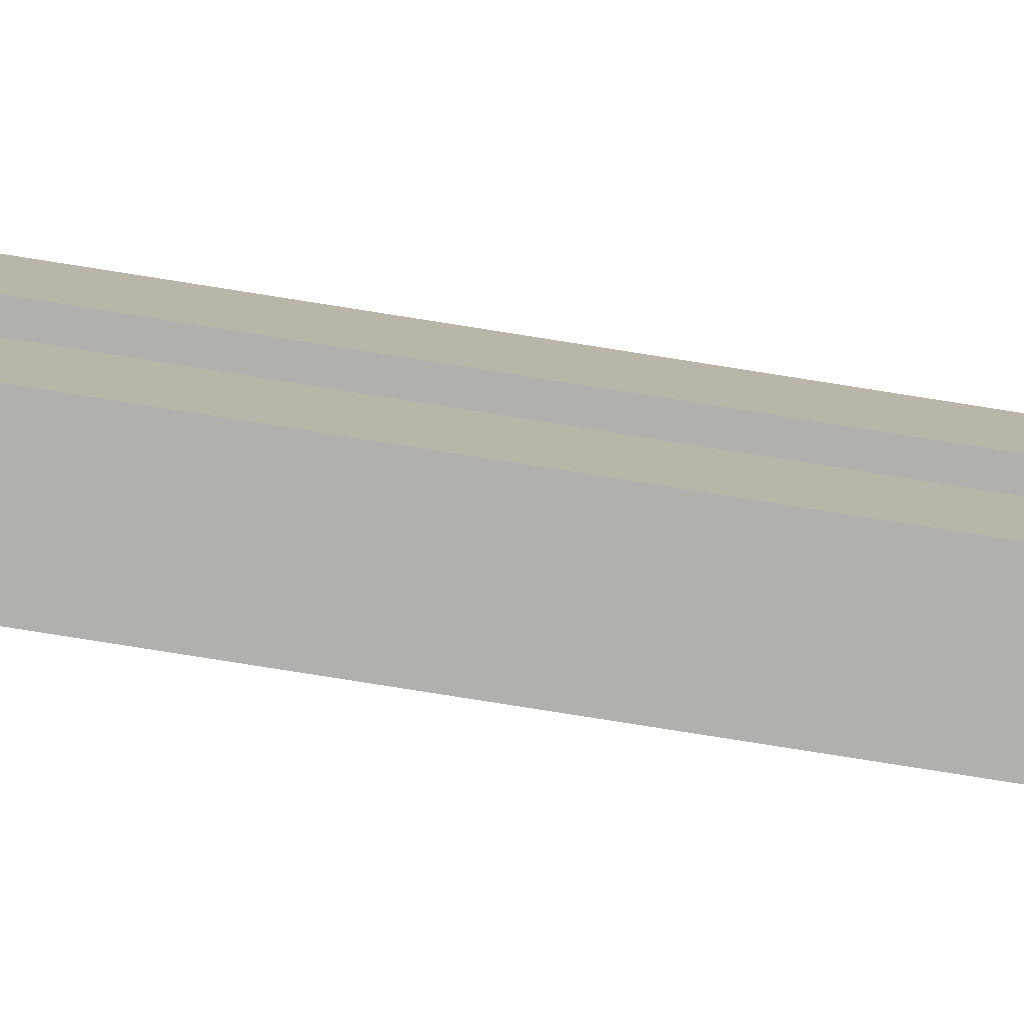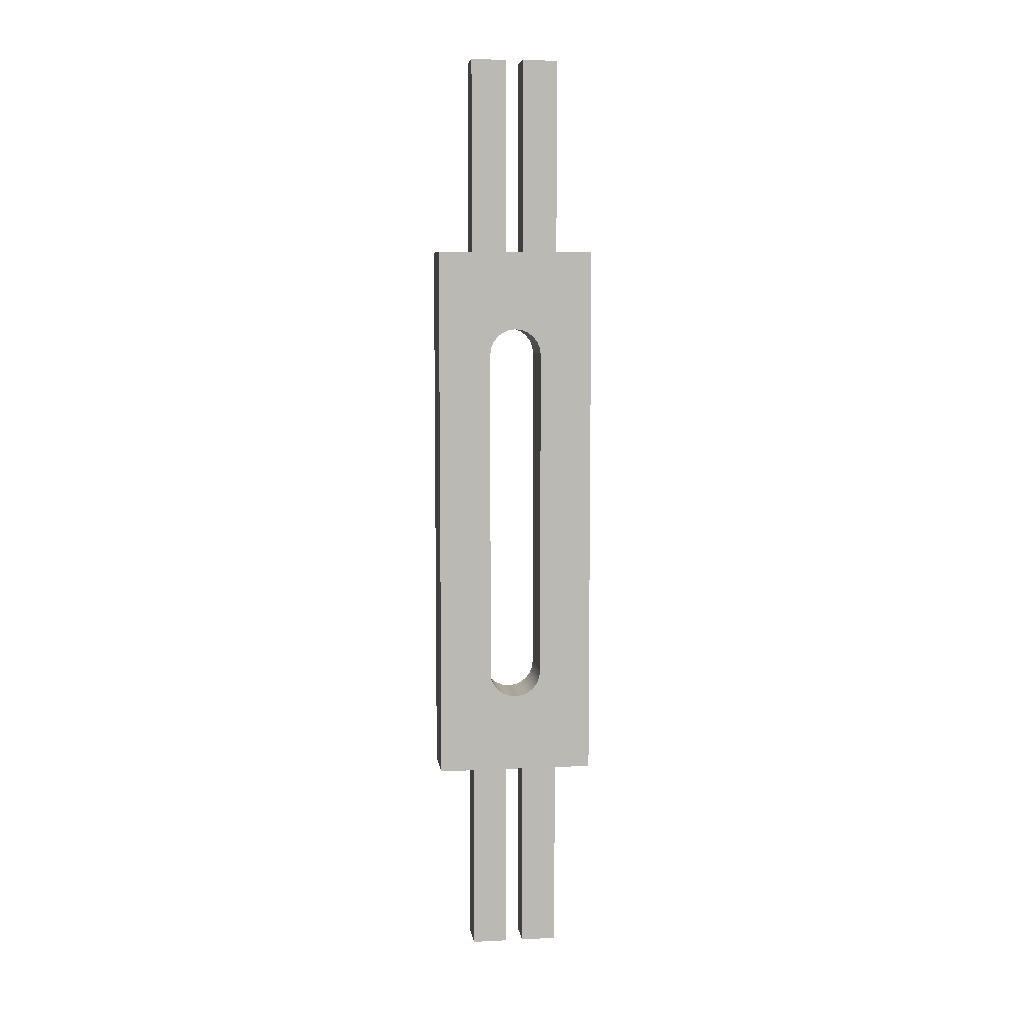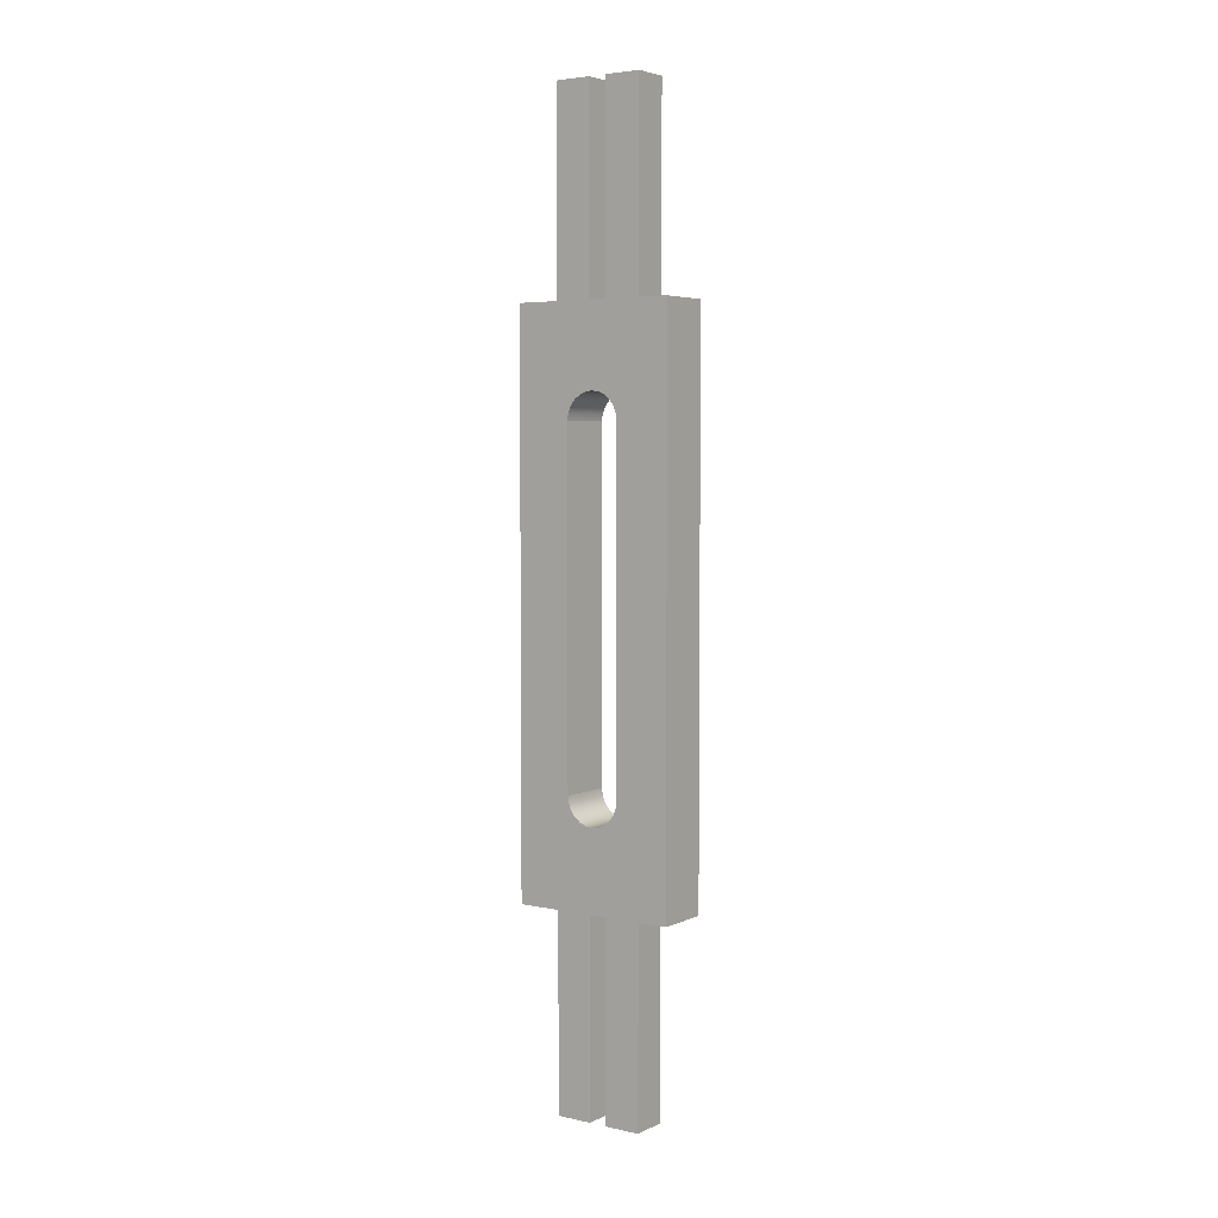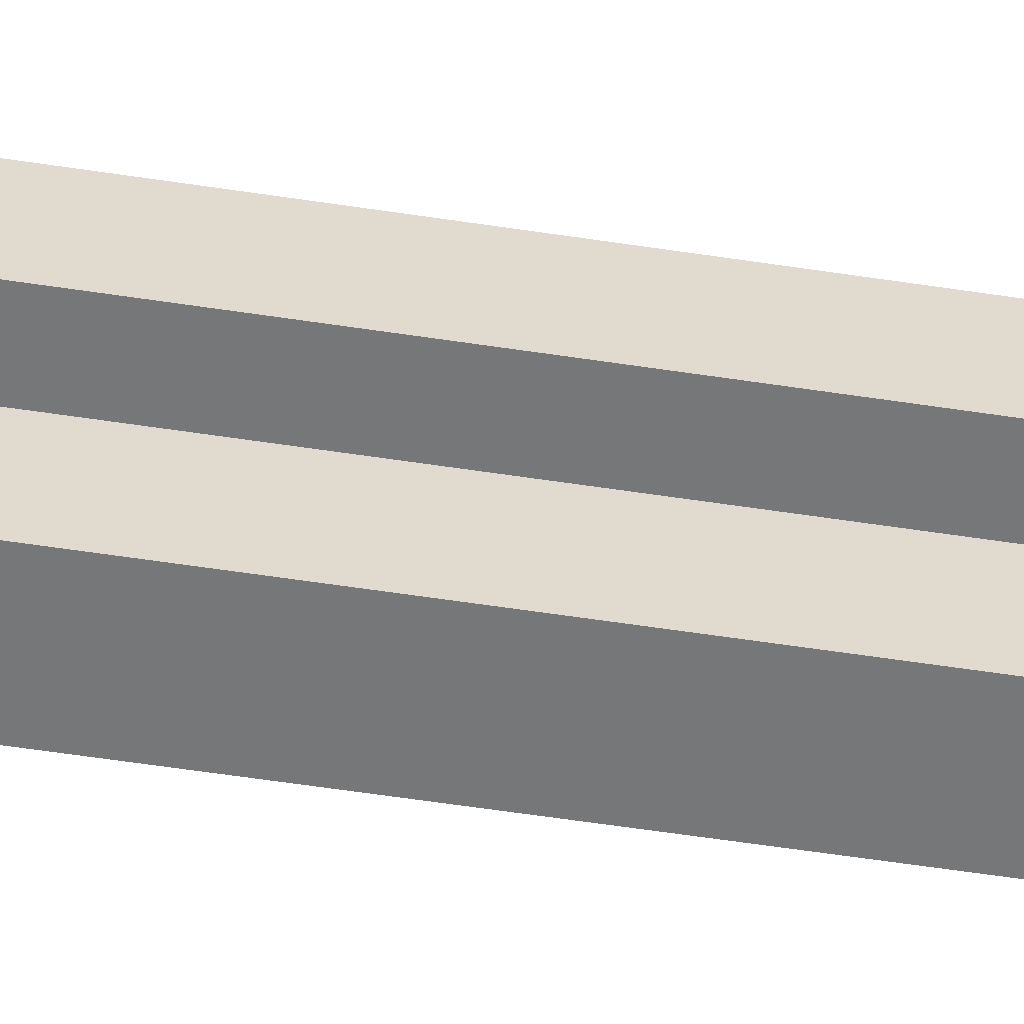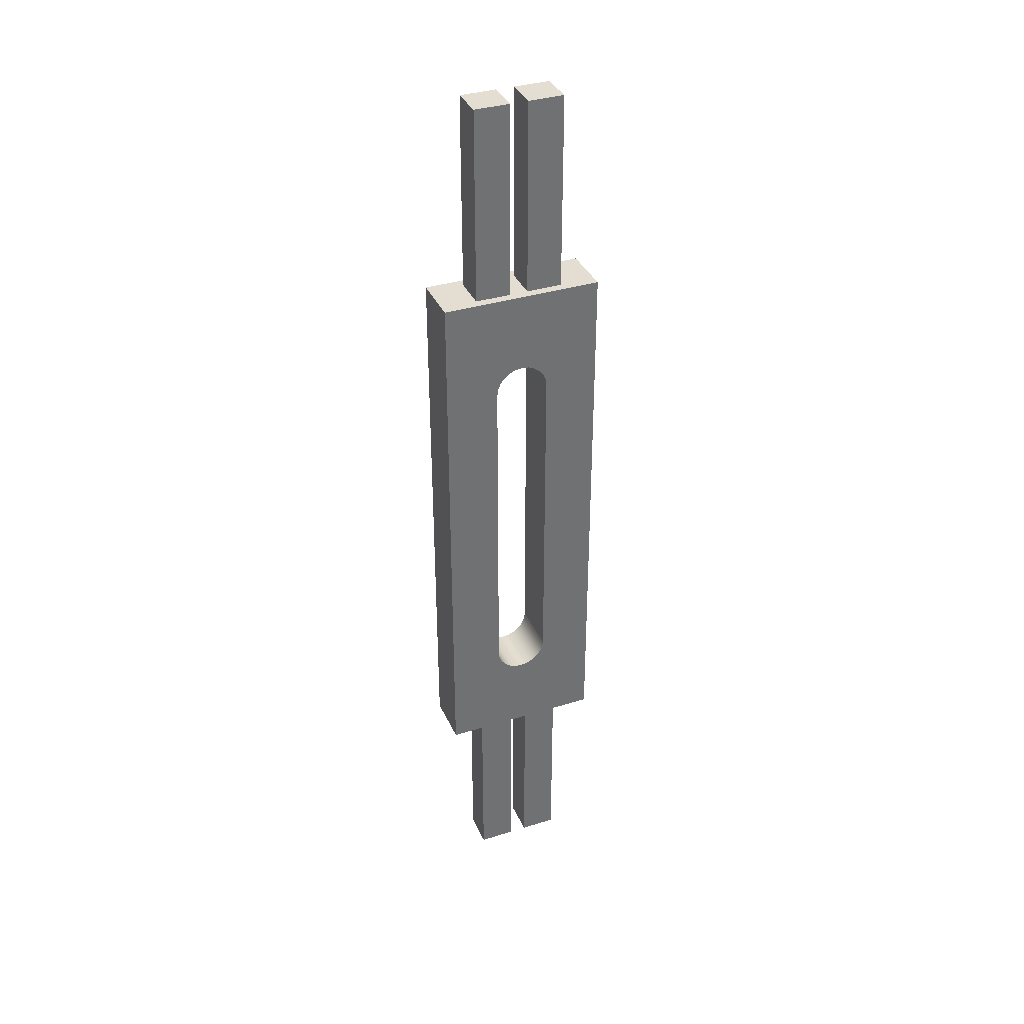
<metadata>
{"format":"obj","ext":"obj","renderer":"f3d","projection":"perspective","resolution":1024,"background":"white","views":[{"elev":-78.7,"azim":-99.0,"up":"+Y"},{"elev":7.2,"azim":82.1,"up":"+Z"},{"elev":4.4,"azim":-54.9,"up":"+Z"},{"elev":-57.0,"azim":80.9,"up":"+Y"},{"elev":36.2,"azim":-112.1,"up":"+Z"}]}
</metadata>
<code>
o Rail2_1/Rail2/mesh53/mesh53-geometry#mesh53-geometry
v -0.6556 -0.3379 0.1399
v -0.6598 -0.3549 0.1399
v -0.6556 -0.4141 0.1399
v -0.681 -0.3379 0.1399
v -0.6598 -0.3972 0.1399
v -0.6556 -0.367 0.09806
v -0.6556 -0.3379 -0.1224
v -0.6767 -0.3549 0.1399
v -0.681 -0.4141 0.1399
v -0.6598 -0.3718 0.1399
v -0.6556 -0.365 0.09544
v -0.6556 -0.3697 0.1001
v -0.681 -0.3379 -0.1224
v -0.6556 -0.3633 0.08909
v -0.6767 -0.3718 0.1399
v -0.6767 -0.3549 0.2329
v -0.6767 -0.3972 0.1399
v -0.681 -0.4141 -0.1224
v -0.6598 -0.3718 0.2329
v -0.6598 -0.3802 0.1399
v -0.6556 -0.3638 0.09238
v -0.681 -0.365 0.09544
v -0.6556 -0.3727 0.1013
v -0.681 -0.3697 0.1001
v -0.6598 -0.3549 -0.1224
v -0.681 -0.3633 -0.07183
v -0.6556 -0.3633 -0.07353
v -0.6767 -0.3802 0.1399
v -0.6598 -0.3549 0.2329
v -0.6598 -0.3972 0.2329
v -0.6556 -0.4141 -0.1224
v -0.681 -0.3887 0.08909
v -0.681 -0.3638 0.09238
v -0.681 -0.367 0.09806
v -0.6556 -0.376 0.1018
v -0.681 -0.3727 0.1013
v -0.6598 -0.3972 -0.1224
v -0.6767 -0.3549 -0.1224
v -0.681 -0.3638 -0.07512
v -0.681 -0.3633 0.08909
v -0.6556 -0.3638 -0.07682
v -0.6556 -0.3633 -0.07183
v -0.6767 -0.3718 0.2329
v -0.6767 -0.3972 0.2329
v -0.6556 -0.3887 -0.07353
v -0.681 -0.3883 0.09238
v -0.681 -0.3887 -0.07183
v -0.6598 -0.3802 0.2329
v -0.6556 -0.3793 0.1013
v -0.681 -0.376 0.1018
v -0.6598 -0.3802 -0.1224
v -0.6598 -0.3549 -0.2155
v -0.681 -0.365 -0.07818
v -0.6556 -0.365 -0.07988
v -0.6767 -0.3802 0.2329
v -0.6767 -0.3972 -0.1224
v -0.6556 -0.3883 -0.07682
v -0.6556 -0.3887 -0.07183
v -0.681 -0.387 0.09544
v -0.6556 -0.3887 0.08909
v -0.681 -0.3883 -0.07512
v -0.6556 -0.3824 0.1001
v -0.681 -0.3793 0.1013
v -0.6556 -0.367 -0.0825
v -0.6598 -0.3802 -0.2155
v -0.6598 -0.3718 -0.1224
v -0.6767 -0.3549 -0.2155
v -0.6767 -0.3718 -0.1224
v -0.681 -0.367 -0.08081
v -0.6556 -0.3638 -0.07512
v -0.6767 -0.3802 -0.1224
v -0.6767 -0.3972 -0.2155
v -0.6556 -0.387 -0.07988
v -0.681 -0.385 0.09806
v -0.6556 -0.3883 0.09238
v -0.681 -0.387 -0.07818
v -0.6556 -0.3883 -0.07512
v -0.6556 -0.385 0.09806
v -0.681 -0.3824 0.1001
v -0.6556 -0.3697 -0.08452
v -0.6598 -0.3972 -0.2155
v -0.6767 -0.3718 -0.2155
v -0.6598 -0.3718 -0.2155
v -0.681 -0.3697 -0.08282
v -0.6556 -0.365 -0.07818
v -0.6556 -0.385 -0.0825
v -0.6556 -0.387 0.09544
v -0.681 -0.385 -0.08081
v -0.6556 -0.387 -0.07818
v -0.6556 -0.3727 -0.08579
v -0.6767 -0.3802 -0.2155
v -0.681 -0.3727 -0.08409
v -0.6556 -0.3697 -0.08282
v -0.6556 -0.367 -0.08081
v -0.6556 -0.3824 -0.08452
v -0.681 -0.3824 -0.08282
v -0.6556 -0.385 -0.08081
v -0.6556 -0.376 -0.08622
v -0.681 -0.376 -0.08452
v -0.6556 -0.3727 -0.08409
v -0.6556 -0.3793 -0.08579
v -0.681 -0.3793 -0.08409
v -0.6556 -0.376 -0.08452
v -0.6556 -0.3824 -0.08282
v -0.6556 -0.3793 -0.08409
f 1 2 3
f 2 1 4
f 3 2 1
f 4 1 2
f 5 3 2
f 2 3 5
f 6 1 3
f 3 1 6
f 7 4 1
f 1 4 7
f 2 4 8
f 8 4 2
f 3 5 9
f 9 5 3
f 5 2 10
f 10 2 5
f 11 1 6
f 6 1 11
f 6 3 12
f 12 3 6
f 4 7 13
f 13 7 4
f 1 14 7
f 7 14 1
f 8 4 15
f 15 4 8
f 16 2 8
f 8 2 16
f 9 5 17
f 17 5 9
f 18 3 9
f 9 3 18
f 2 19 10
f 10 19 2
f 5 10 20
f 20 10 5
f 21 1 11
f 11 1 21
f 6 22 11
f 11 22 6
f 12 3 23
f 23 3 12
f 24 6 12
f 12 6 24
f 7 25 13
f 13 25 7
f 13 26 4
f 4 26 13
f 14 1 21
f 21 1 14
f 27 7 14
f 14 7 27
f 15 4 28
f 28 4 15
f 15 16 8
f 8 16 15
f 2 16 29
f 29 16 2
f 30 17 5
f 5 17 30
f 9 17 4
f 4 17 9
f 3 18 31
f 31 18 3
f 9 32 18
f 18 32 9
f 19 2 29
f 29 2 19
f 19 15 10
f 10 15 19
f 15 20 10
f 10 20 15
f 20 30 5
f 5 30 20
f 11 33 21
f 21 33 11
f 22 6 34
f 34 6 22
f 33 11 22
f 22 11 33
f 23 3 35
f 35 3 23
f 36 12 23
f 23 12 36
f 6 24 34
f 34 24 6
f 12 36 24
f 24 36 12
f 25 7 37
f 37 7 25
f 13 25 38
f 38 25 13
f 26 13 39
f 39 13 26
f 40 4 26
f 26 4 40
f 21 40 14
f 14 40 21
f 41 7 27
f 27 7 41
f 27 14 42
f 42 14 27
f 28 4 17
f 17 4 28
f 20 15 28
f 28 15 20
f 16 15 43
f 43 15 16
f 16 19 29
f 29 19 16
f 17 30 44
f 44 30 17
f 4 34 9
f 9 34 4
f 37 31 18
f 18 31 37
f 31 45 3
f 3 45 31
f 9 46 32
f 32 46 9
f 47 18 32
f 32 18 47
f 15 19 43
f 43 19 15
f 30 20 48
f 48 20 30
f 40 21 33
f 33 21 40
f 34 4 22
f 22 4 34
f 22 4 33
f 33 4 22
f 35 3 49
f 49 3 35
f 50 23 35
f 35 23 50
f 23 50 36
f 36 50 23
f 9 34 24
f 24 34 9
f 9 24 36
f 36 24 9
f 31 37 7
f 7 37 31
f 25 37 51
f 51 37 25
f 52 38 25
f 25 38 52
f 13 38 18
f 18 38 13
f 39 13 53
f 53 13 39
f 39 42 26
f 26 42 39
f 33 4 40
f 40 4 33
f 26 14 40
f 40 14 26
f 54 7 41
f 41 7 54
f 14 26 42
f 42 26 14
f 17 55 28
f 28 55 17
f 55 20 28
f 28 20 55
f 19 16 43
f 43 16 19
f 30 55 44
f 44 55 30
f 55 17 44
f 44 17 55
f 37 18 56
f 56 18 37
f 31 57 45
f 45 57 31
f 58 3 45
f 45 3 58
f 9 59 46
f 46 59 9
f 46 60 32
f 32 60 46
f 61 18 47
f 47 18 61
f 32 58 47
f 47 58 32
f 20 55 48
f 48 55 20
f 55 30 48
f 48 30 55
f 49 3 62
f 62 3 49
f 63 35 49
f 49 35 63
f 35 63 50
f 50 63 35
f 9 36 50
f 50 36 9
f 7 64 31
f 31 64 7
f 37 65 51
f 51 65 37
f 25 51 66
f 66 51 25
f 38 52 67
f 67 52 38
f 66 52 25
f 25 52 66
f 68 18 38
f 38 18 68
f 69 13 18
f 18 13 69
f 53 13 69
f 69 13 53
f 53 70 39
f 39 70 53
f 42 39 70
f 70 39 42
f 64 7 54
f 54 7 64
f 56 18 71
f 71 18 56
f 72 37 56
f 56 37 72
f 31 73 57
f 57 73 31
f 60 3 58
f 58 3 60
f 9 74 59
f 59 74 9
f 59 75 46
f 46 75 59
f 60 46 75
f 75 46 60
f 58 32 60
f 60 32 58
f 76 18 61
f 61 18 76
f 47 77 61
f 61 77 47
f 77 47 58
f 58 47 77
f 62 3 78
f 78 3 62
f 79 49 62
f 62 49 79
f 49 79 63
f 63 79 49
f 9 50 63
f 63 50 9
f 31 64 80
f 80 64 31
f 65 37 81
f 81 37 65
f 65 71 51
f 51 71 65
f 71 66 51
f 51 66 71
f 52 82 67
f 67 82 52
f 82 38 67
f 67 38 82
f 52 66 83
f 83 66 52
f 71 18 68
f 68 18 71
f 38 82 68
f 68 82 38
f 69 18 84
f 84 18 69
f 69 85 53
f 53 85 69
f 70 53 85
f 85 53 70
f 71 72 56
f 56 72 71
f 37 72 81
f 81 72 37
f 31 86 73
f 73 86 31
f 75 3 60
f 60 3 75
f 9 79 74
f 74 79 9
f 74 87 59
f 59 87 74
f 75 59 87
f 87 59 75
f 88 18 76
f 76 18 88
f 61 89 76
f 76 89 61
f 89 61 77
f 77 61 89
f 78 3 87
f 87 3 78
f 74 62 78
f 78 62 74
f 62 74 79
f 79 74 62
f 9 63 79
f 79 63 9
f 31 80 90
f 90 80 31
f 72 65 81
f 81 65 72
f 71 65 91
f 91 65 71
f 66 71 68
f 68 71 66
f 82 52 83
f 83 52 82
f 66 82 83
f 83 82 66
f 82 66 68
f 68 66 82
f 84 18 92
f 92 18 84
f 93 69 84
f 84 69 93
f 85 69 94
f 94 69 85
f 72 71 91
f 91 71 72
f 31 95 86
f 86 95 31
f 87 3 75
f 75 3 87
f 87 74 78
f 78 74 87
f 96 18 88
f 88 18 96
f 76 97 88
f 88 97 76
f 97 76 89
f 89 76 97
f 31 90 98
f 98 90 31
f 65 72 91
f 91 72 65
f 92 18 99
f 99 18 92
f 100 84 92
f 92 84 100
f 69 93 94
f 94 93 69
f 84 100 93
f 93 100 84
f 31 101 95
f 95 101 31
f 102 18 96
f 96 18 102
f 97 96 88
f 88 96 97
f 31 98 101
f 101 98 31
f 99 18 102
f 102 18 99
f 103 92 99
f 99 92 103
f 92 103 100
f 100 103 92
f 104 102 96
f 96 102 104
f 96 97 104
f 104 97 96
f 105 99 102
f 102 99 105
f 99 105 103
f 103 105 99
f 102 104 105
f 105 104 102

</code>
